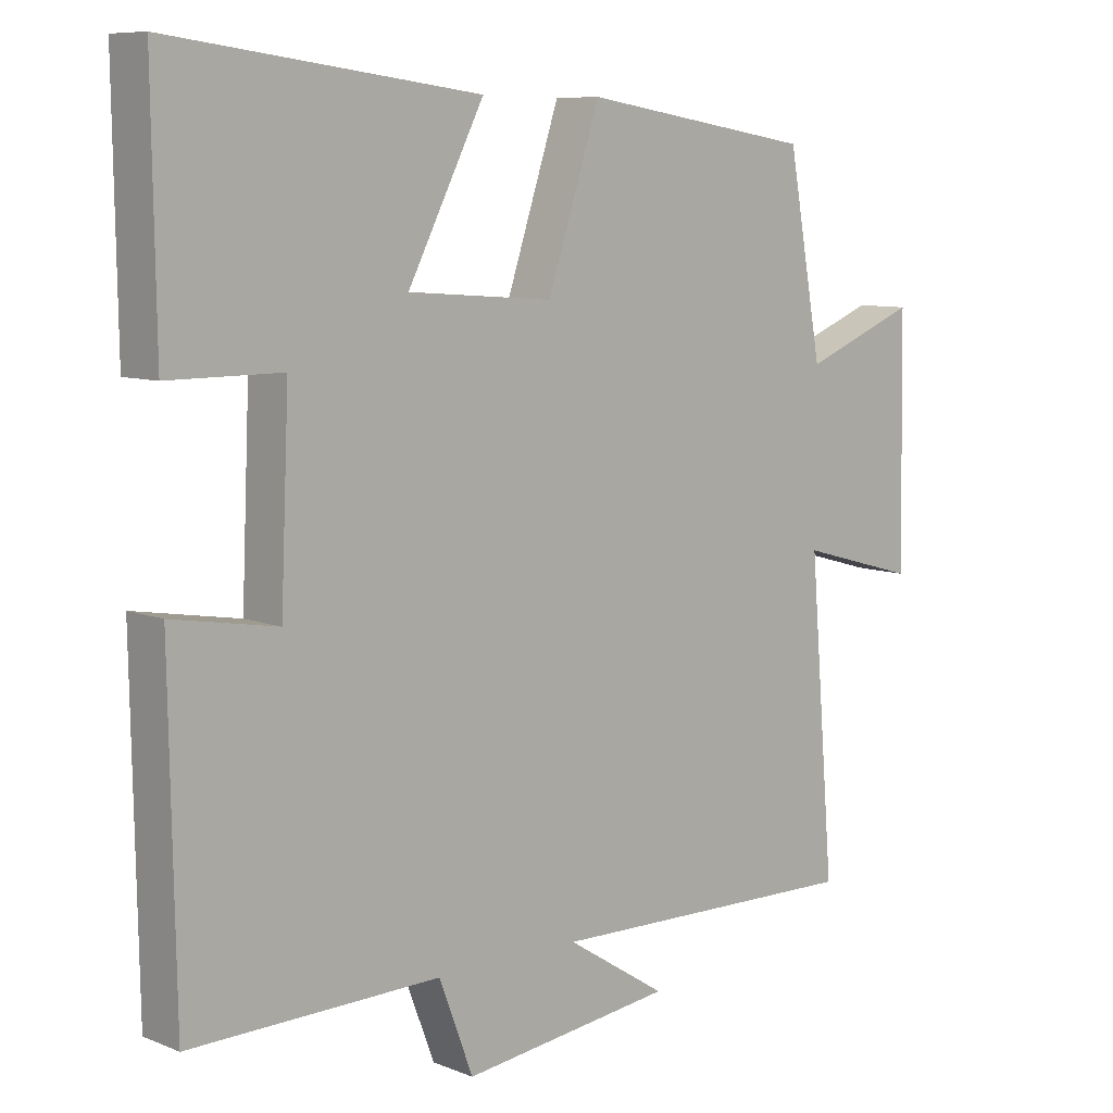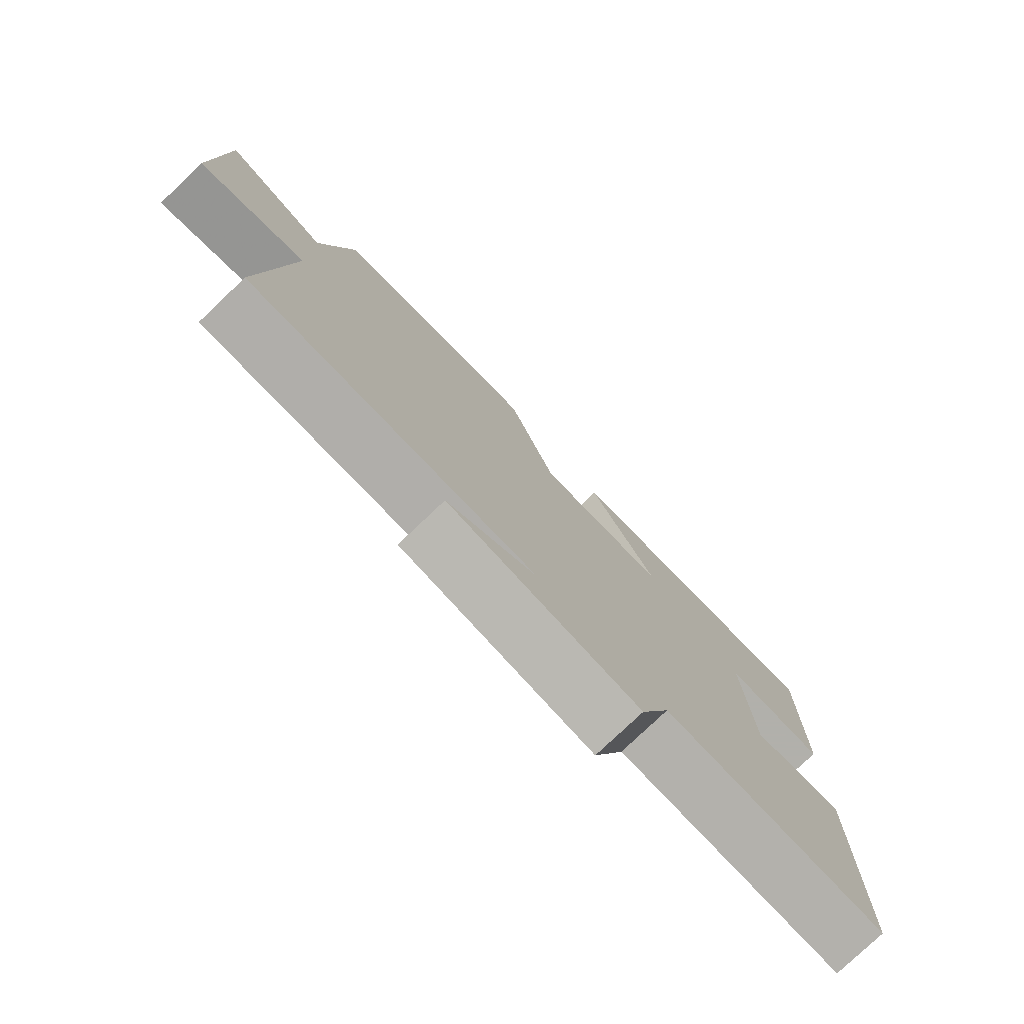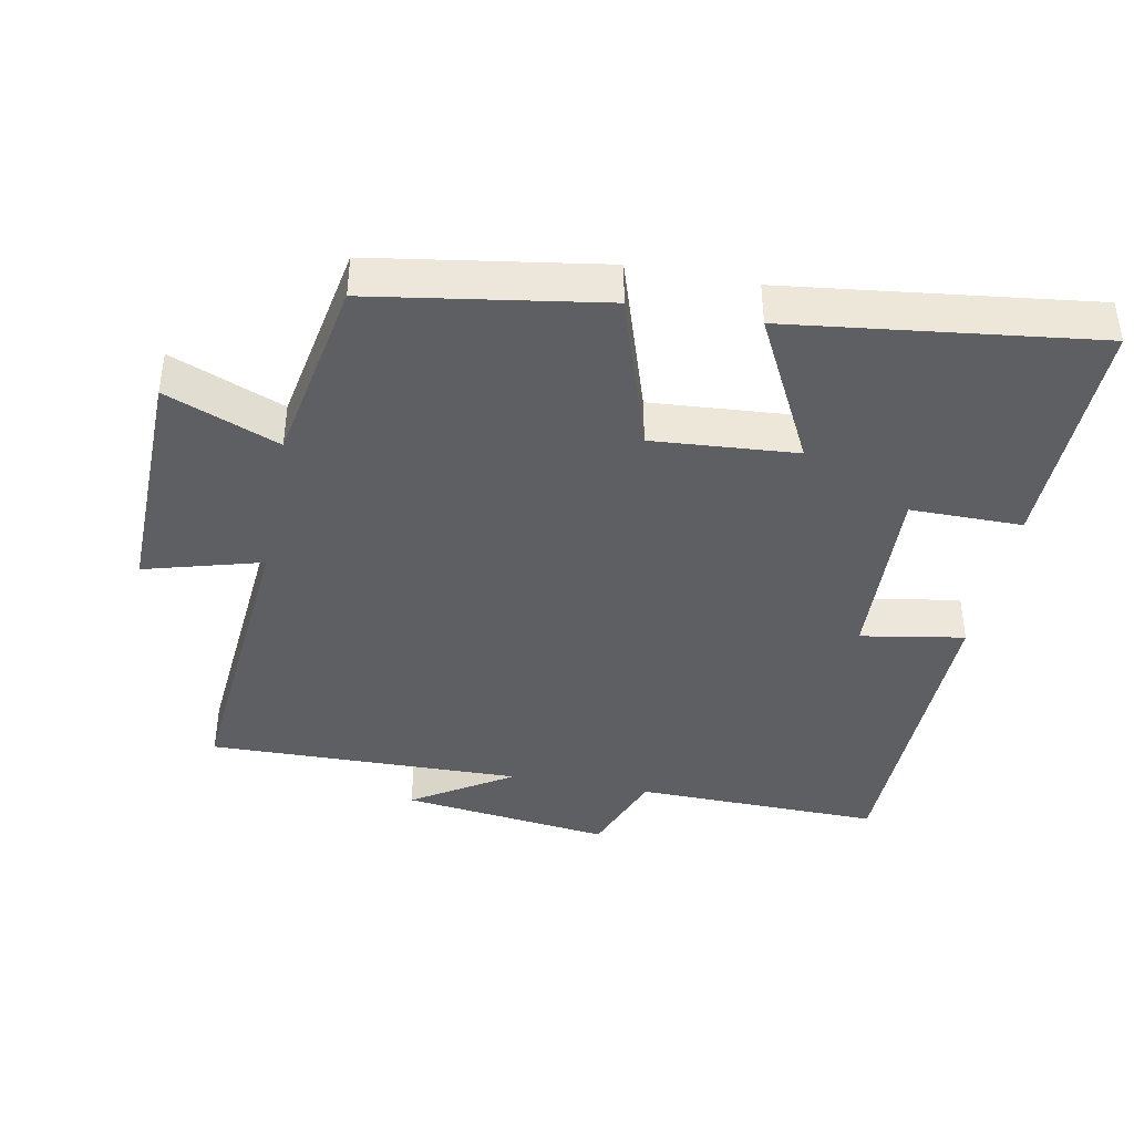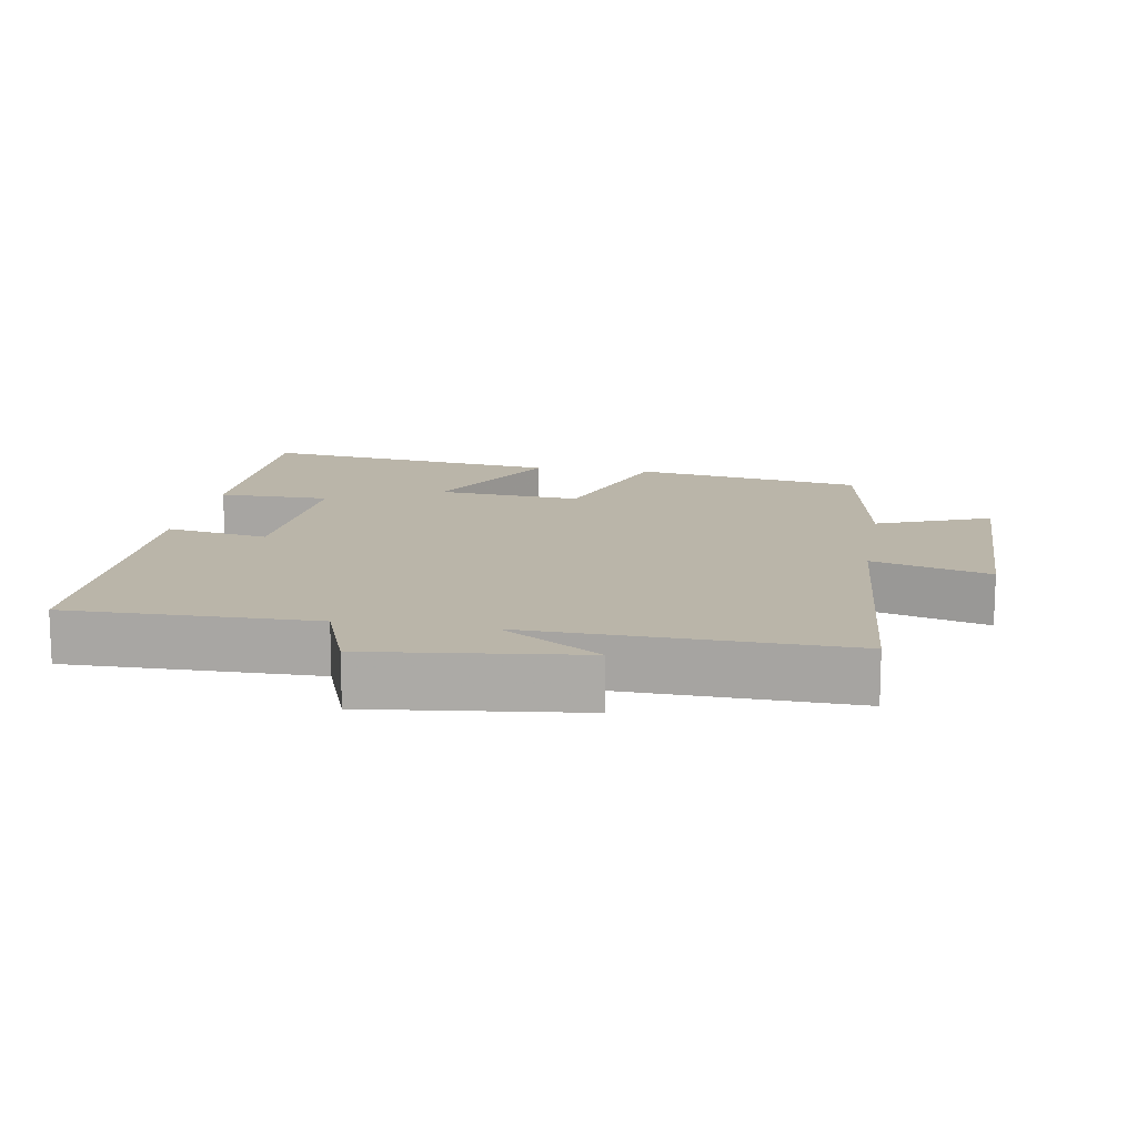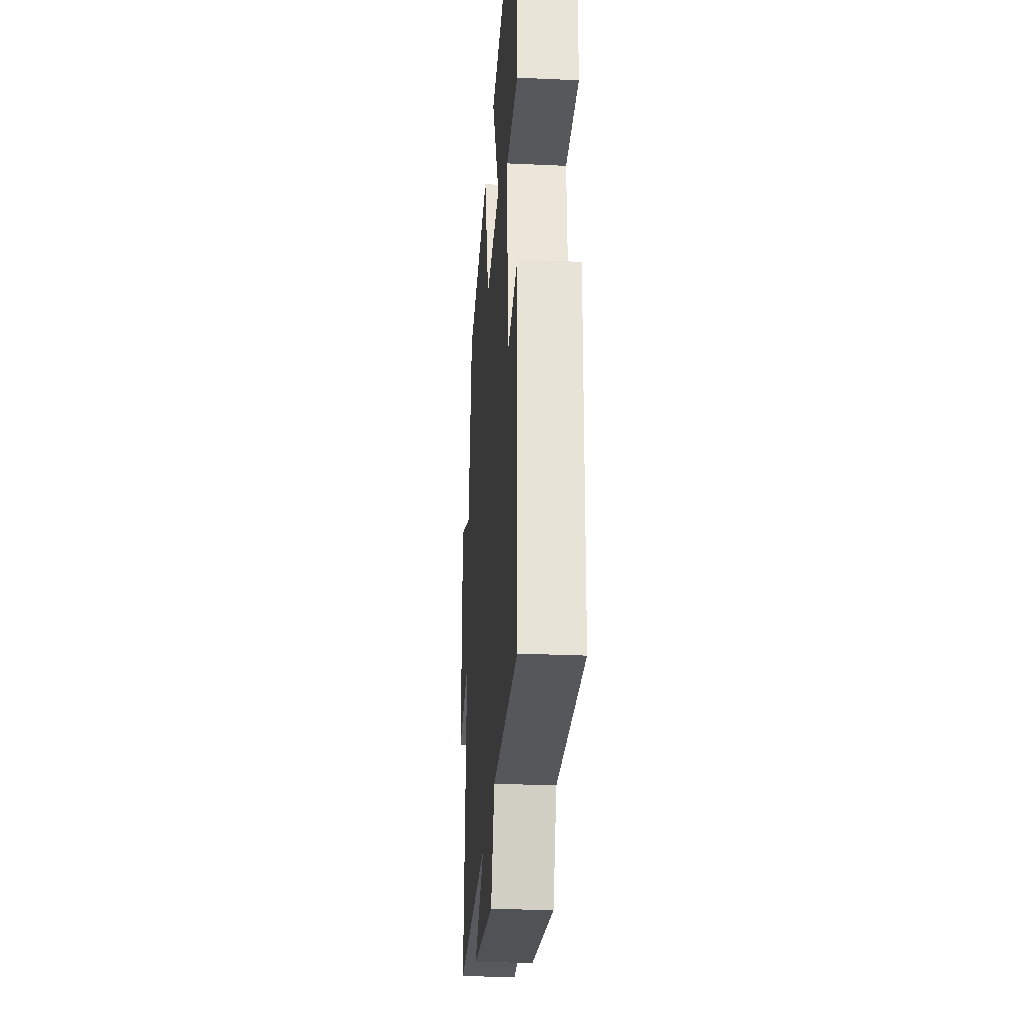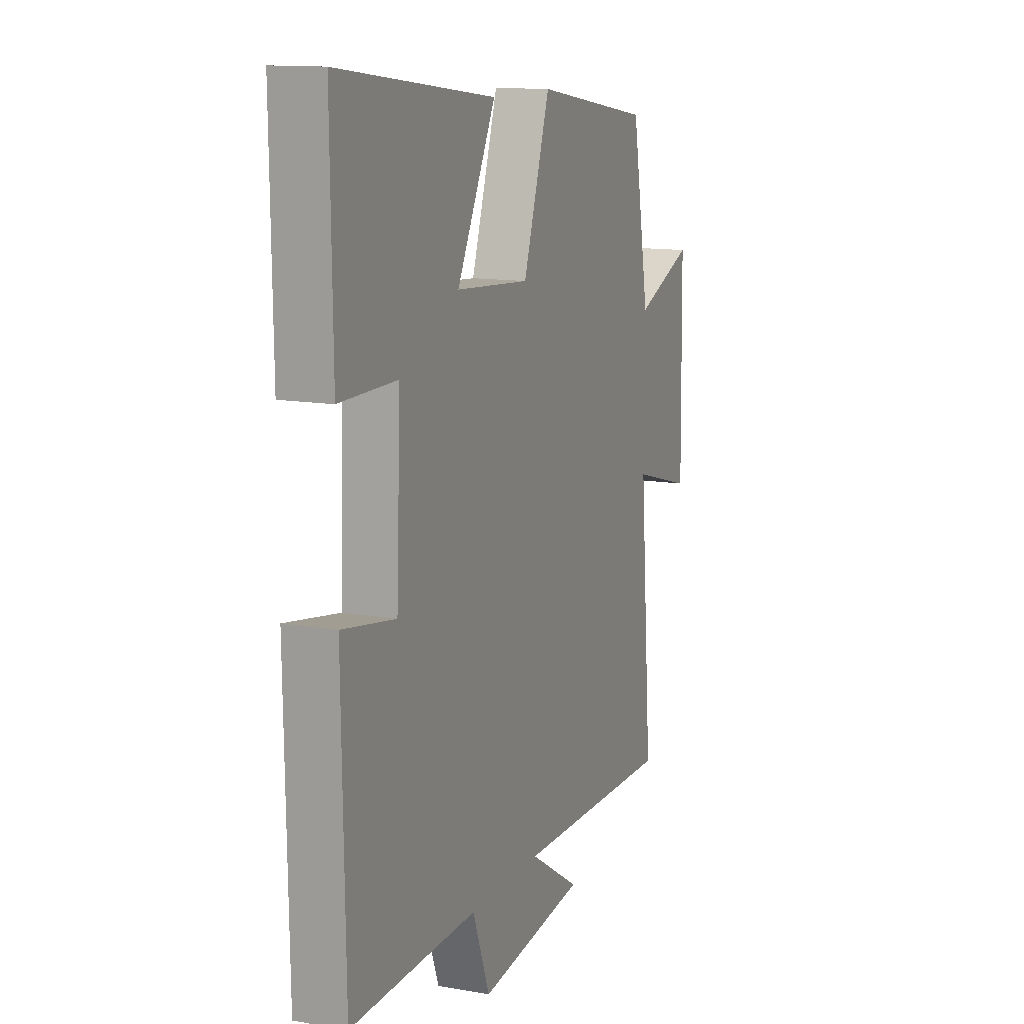
<metadata>
{"format":"obj","ext":"obj","renderer":"f3d","projection":"perspective","resolution":1024,"background":"white","views":[{"elev":8.4,"azim":137.3,"up":"+Z"},{"elev":-78.5,"azim":-46.5,"up":"+Z"},{"elev":-40.8,"azim":-11.0,"up":"+Y"},{"elev":13.6,"azim":-170.1,"up":"+Y"},{"elev":-28.2,"azim":86.0,"up":"+Z"},{"elev":12.9,"azim":112.0,"up":"+Z"}]}
</metadata>
<code>
v -0.537 0.07 -0.51
v -0.5 0.07 -0.067
v -0.671 0.07 -0.115
v -0.665 0.07 0.237
v -0.5 0.07 0.171
v -0.45 0.07 0.447
v -0.116 0.07 0.5
v -0.04 0.07 0.269
v 0.17 0.07 0.285
v 0.06 0.07 0.5
v 0.505 0.07 0.556
v 0.5 0.07 0.206
v 0.337 0.07 0.206
v 0.349 0.07 -0.066
v 0.5 0.07 -0.04
v 0.492 0.07 -0.506
v 0.132 0.07 -0.5
v 0.083 0.07 -0.63
v -0.223 0.07 -0.592
v -0.078 0.07 -0.5
v -0.537 0 -0.51
v -0.5 0 -0.067
v -0.671 0 -0.115
v -0.665 0 0.237
v -0.5 0 0.171
v -0.45 0 0.447
v -0.116 0 0.5
v -0.04 0 0.269
v 0.17 0 0.285
v 0.06 0 0.5
v 0.505 0 0.556
v 0.5 0 0.206
v 0.337 0 0.206
v 0.349 0 -0.066
v 0.5 0 -0.04
v 0.492 0 -0.506
v 0.132 0 -0.5
v 0.083 0 -0.63
v -0.223 0 -0.592
v -0.078 0 -0.5
f 17 18 19 20
f 14 15 16 17
f 13 14 17 20
f 11 12 13
f 10 11 13
f 9 10 13
f 20 1 2
f 13 20 2
f 9 13 2
f 8 9 2
f 7 8 2
f 6 7 2
f 5 6 2
f 2 3 4 5
f 40 39 38 37
f 37 36 35 34
f 40 37 34 33
f 33 32 31
f 33 31 30
f 33 30 29
f 22 21 40
f 22 40 33
f 22 33 29
f 22 29 28
f 22 28 27
f 22 27 26
f 22 26 25
f 25 24 23 22
f 1 21 22 2
f 2 22 23 3
f 3 23 24 4
f 4 24 25 5
f 5 25 26 6
f 6 26 27 7
f 7 27 28 8
f 8 28 29 9
f 9 29 30 10
f 10 30 31 11
f 11 31 32 12
f 12 32 33 13
f 13 33 34 14
f 14 34 35 15
f 15 35 36 16
f 16 36 37 17
f 17 37 38 18
f 18 38 39 19
f 19 39 40 20
f 20 40 21 1

</code>
